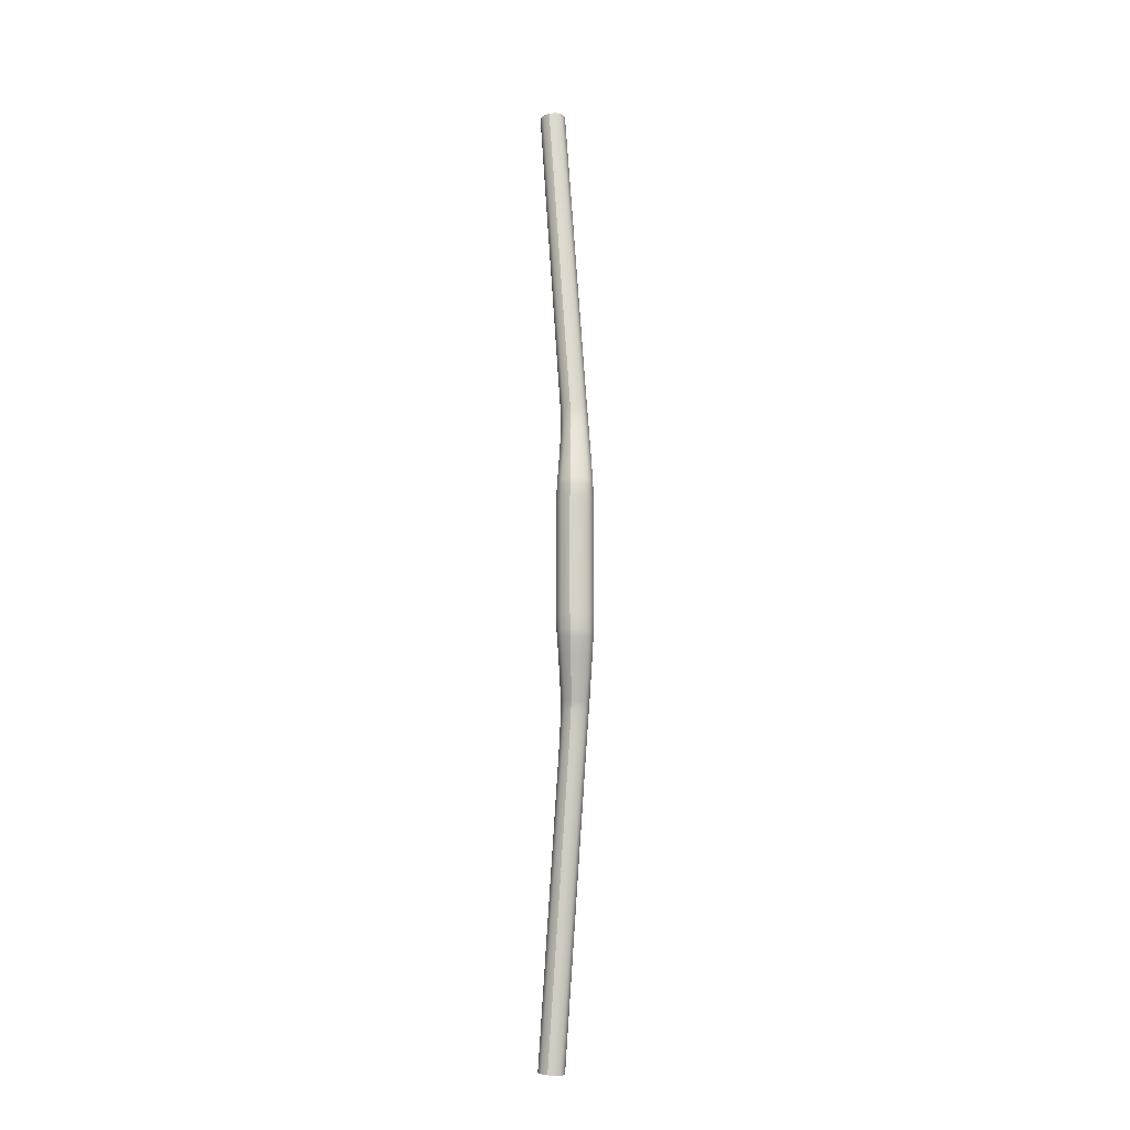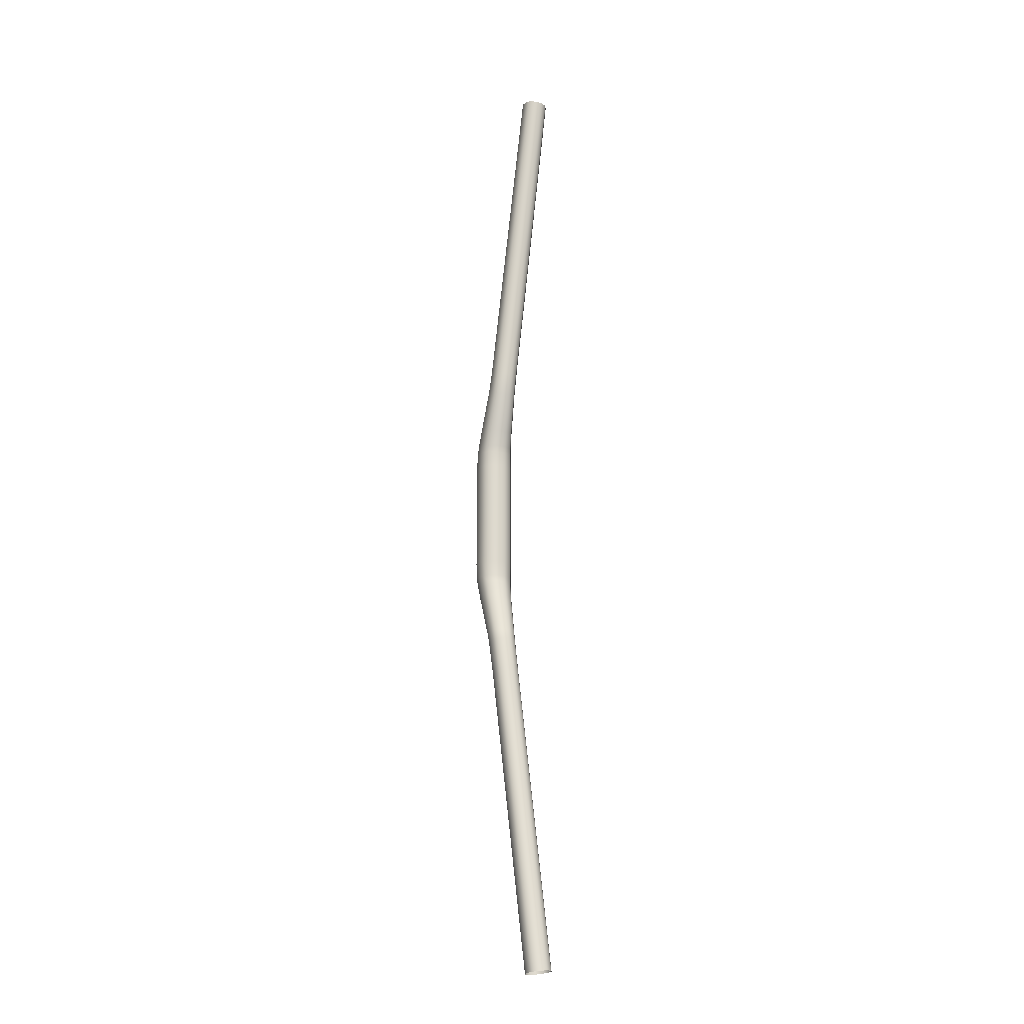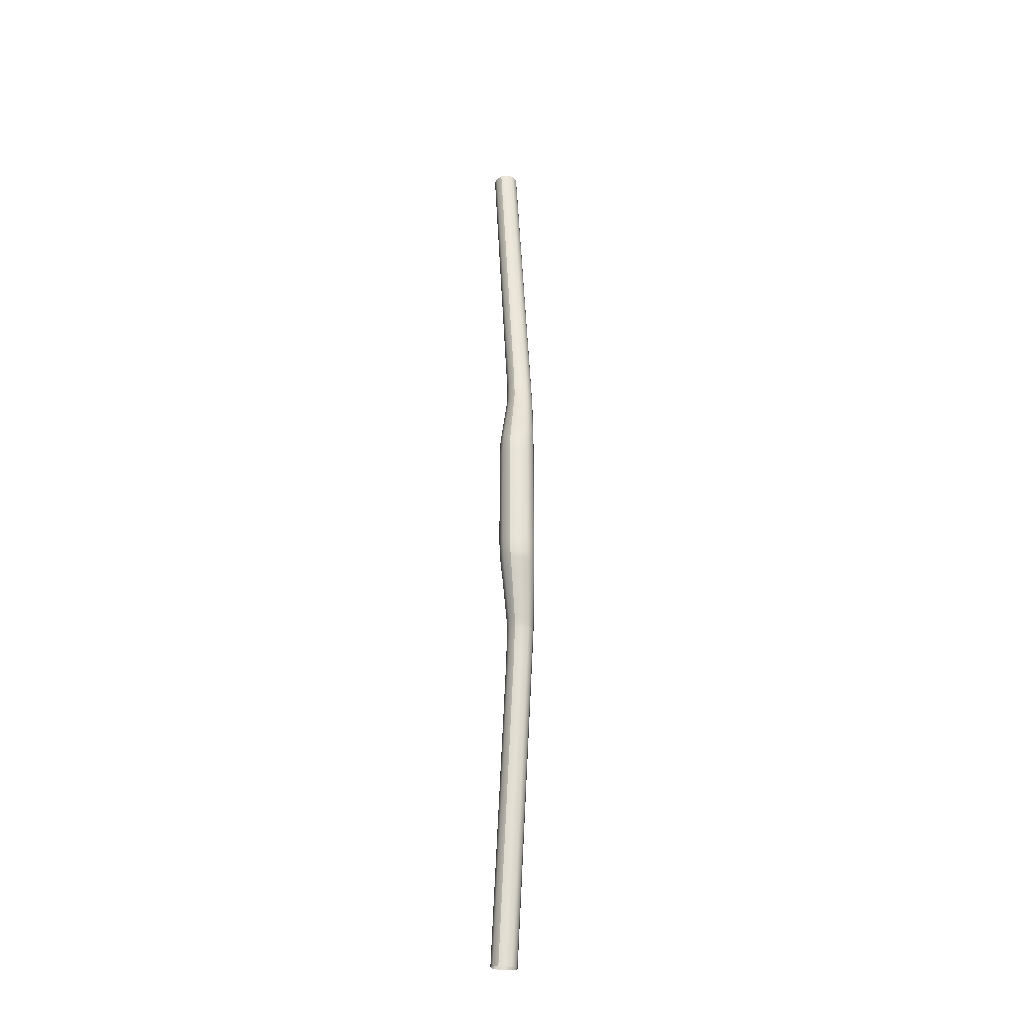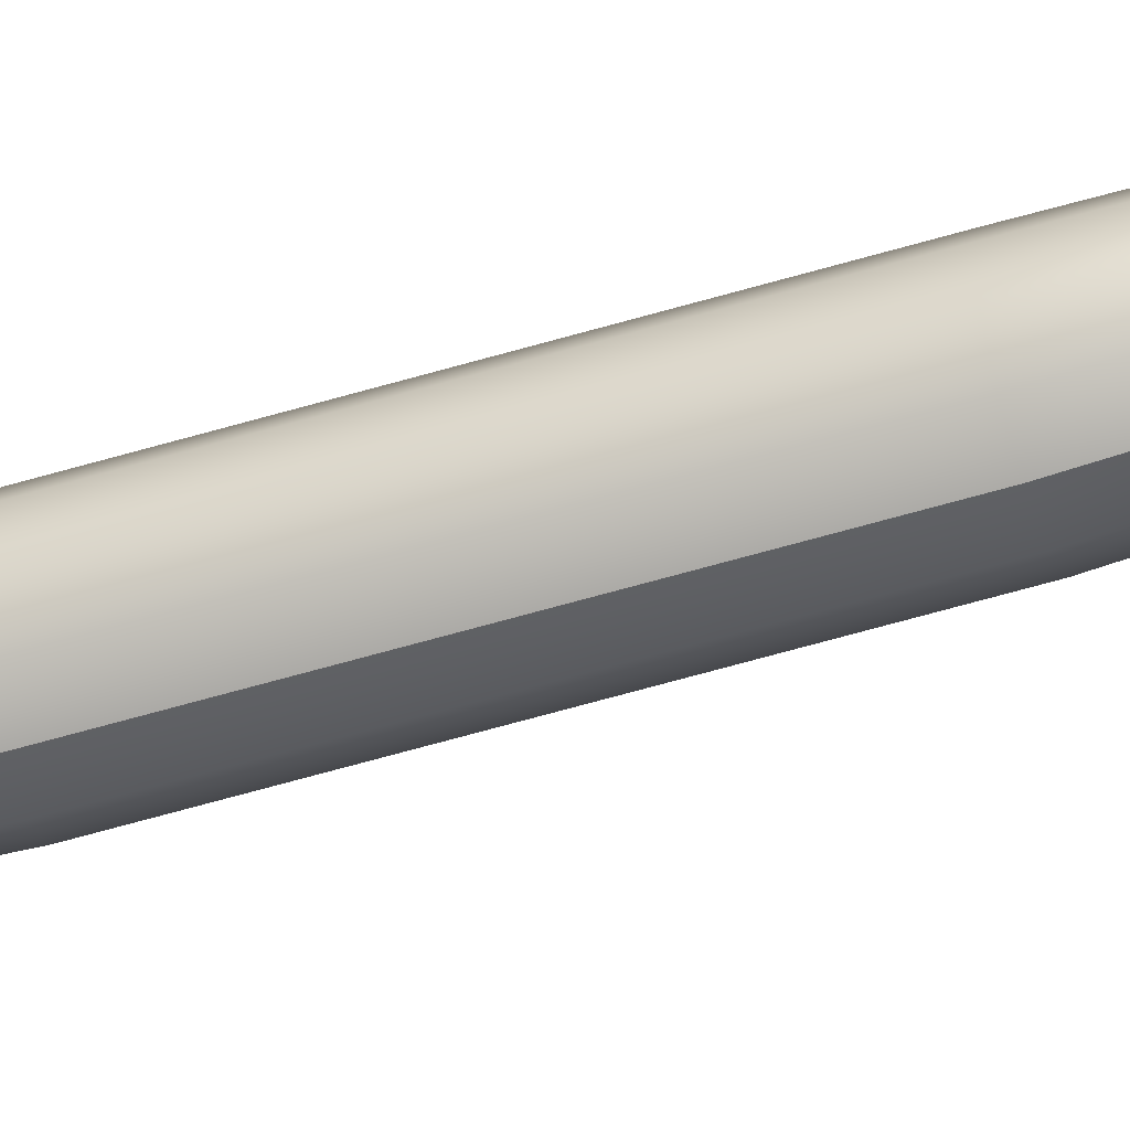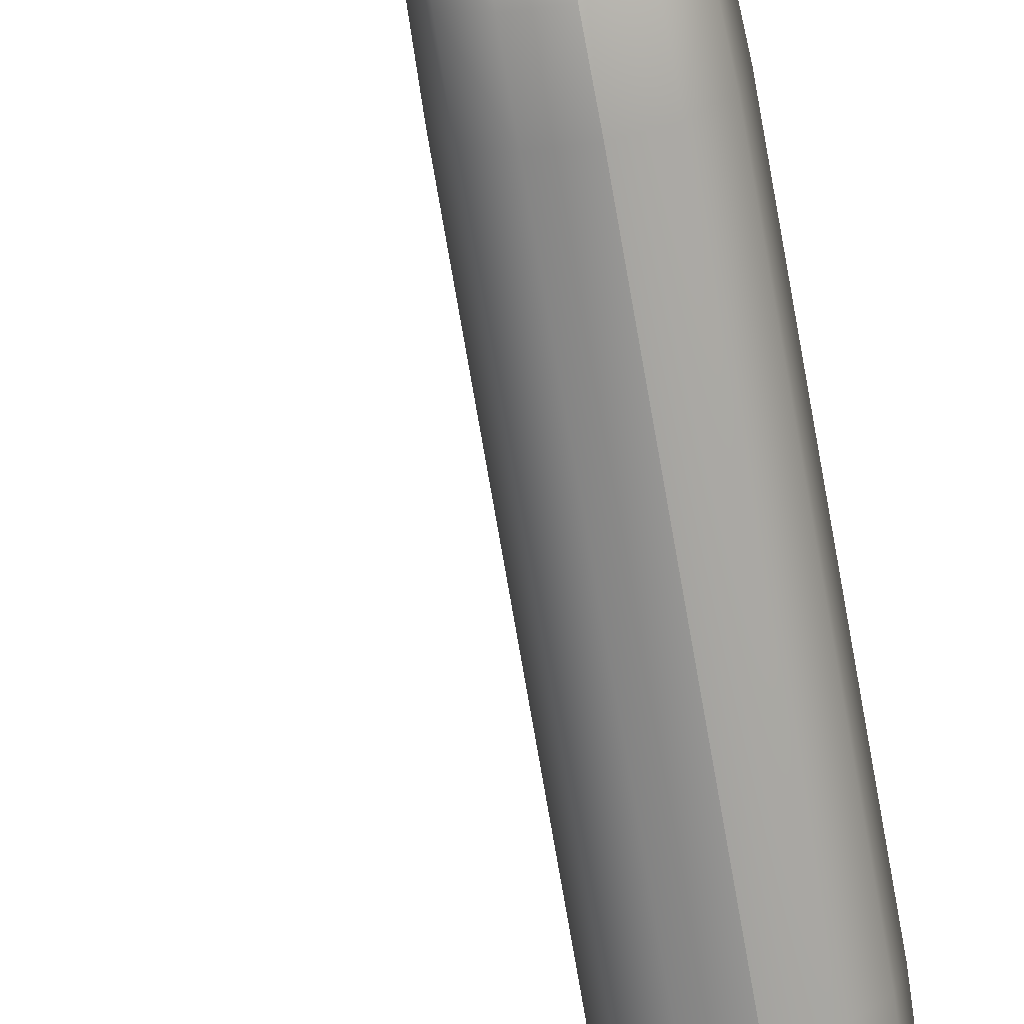
<metadata>
{"format":"obj","ext":"obj","renderer":"f3d","projection":"perspective","resolution":1024,"background":"white","views":[{"elev":-11.8,"azim":20.0,"up":"+Z"},{"elev":-18.2,"azim":175.1,"up":"+Z"},{"elev":-29.2,"azim":28.7,"up":"+Z"},{"elev":-57.9,"azim":107.3,"up":"+Y"},{"elev":-71.2,"azim":9.6,"up":"+Y"}]}
</metadata>
<code>
v 30.01 94.6 4.157
v 29.64 95.44 4.152
v 29.2 95.77 4.15
v 28.47 95.9 4.149
v 27.78 95.64 4.15
v 27.31 95.08 4.153
v 27.18 94.35 4.157
v 27.43 93.66 4.161
v 27.99 93.19 4.163
v 28.72 93.06 4.164
v 28.72 93.06 4.164
v 29.41 93.31 4.163
v 29.88 93.88 4.161
v 29.96 94.68 5.358
v 29.91 94.76 5.876
v 29.6 95.49 5.342
v 29.56 95.56 5.85
v 29.17 95.81 5.335
v 29.13 95.87 5.838
v 28.46 95.93 5.331
v 28.44 96 5.829
v 27.78 95.69 5.333
v 27.78 95.76 5.832
v 27.32 95.14 5.342
v 27.32 95.22 5.845
v 27.2 94.43 5.355
v 27.2 94.53 5.864
v 27.44 93.76 5.368
v 27.44 93.87 5.885
v 27.99 93.3 5.378
v 28.7 93.18 5.382
v 28.67 93.3 5.911
v 27.98 93.42 5.902
v 28.7 93.18 5.382
v 28.67 93.3 5.911
v 29.38 93.42 5.38
v 29.33 93.54 5.908
v 29.84 93.97 5.371
v 29.79 94.07 5.896
v 28.94 96.28 12.06
v 28.56 96.9 10.15
v 28.68 96.89 11.97
v 28.01 97 10.08
v 28.36 97.13 11.91
v 27.48 96.81 10.06
v 27.83 97.23 11.85
v 27.12 96.38 10.08
v 27.33 97.04 11.81
v 27.01 95.83 10.13
v 26.98 96.64 11.82
v 27.2 95.3 10.21
v 26.88 96.11 11.87
v 27.05 95.61 11.94
v 28.17 94.85 10.36
v 28.17 94.85 10.36
v 27.98 95.16 12.08
v 27.46 95.26 12.01
v 27.98 95.16 12.08
v 29.07 95.46 10.37
v 28.49 95.35 12.11
v 29.17 96.01 10.31
v 28.84 95.75 12.1
v 25.51 97.19 36.79
v 29.38 95.86 7.135
v 28.9 96.65 10.21
v 29.71 95.12 7.192
v 28.98 96.15 7.104
v 28.33 96.27 7.078
v 27.71 96.04 7.074
v 27.29 95.54 7.094
v 27.17 94.89 7.132
v 27.39 94.28 7.178
v 27.9 93.85 7.22
v 27.62 94.94 10.3
v 28.54 93.74 7.246
v 28.54 93.74 7.246
v 29.16 93.97 7.25
v 28.7 95.04 10.39
v 29.59 94.47 7.23
v 25.36 99.2 36.62
v 25.88 99.1 36.68
v 26.19 98.87 36.73
v 26.44 98.27 36.8
v 26.35 97.76 36.83
v 26.01 97.36 36.82
v 25.51 97.19 36.79
v 25 97.28 36.73
v 24.61 97.62 36.66
v 24.43 98.11 36.61
v 24.53 98.62 36.58
v 24.87 99.02 36.58
v 29.64 95.44 -4.152
v 29.2 95.77 -4.15
v 28.47 95.9 -4.149
v 27.78 95.64 -4.15
v 27.31 95.08 -4.153
v 27.18 94.35 -4.157
v 27.43 93.66 -4.161
v 27.99 93.19 -4.163
v 28.72 93.06 -4.164
v 28.72 93.06 -4.164
v 29.41 93.31 -4.163
v 29.88 93.88 -4.161
v 30.01 94.6 -4.157
v 29.96 94.68 -5.358
v 29.56 95.56 -5.85
v 29.6 95.49 -5.342
v 29.13 95.87 -5.838
v 29.17 95.81 -5.335
v 28.44 96 -5.829
v 28.46 95.93 -5.331
v 27.78 95.76 -5.832
v 27.78 95.69 -5.333
v 27.32 95.22 -5.845
v 27.32 95.14 -5.342
v 27.2 94.53 -5.864
v 27.2 94.43 -5.355
v 27.44 93.87 -5.885
v 27.44 93.76 -5.368
v 27.98 93.42 -5.902
v 27.99 93.3 -5.378
v 28.67 93.3 -5.911
v 28.67 93.3 -5.911
v 28.7 93.18 -5.382
v 28.7 93.18 -5.382
v 29.33 93.54 -5.908
v 29.38 93.42 -5.38
v 29.79 94.07 -5.896
v 29.84 93.97 -5.371
v 29.91 94.76 -5.876
v 29.06 96.15 -11.06
v 28.8 96.77 -10.96
v 28.9 96.65 -10.21
v 28.47 97.02 -10.9
v 28.56 96.9 -10.15
v 27.93 97.11 -10.83
v 28.01 97 -10.08
v 27.42 96.93 -10.8
v 27.48 96.81 -10.06
v 27.06 96.51 -10.82
v 27.12 96.38 -10.08
v 26.96 95.97 -10.87
v 27.01 95.83 -10.13
v 27.14 95.46 -10.95
v 27.2 95.3 -10.21
v 27.55 95.11 -11.03
v 27.62 94.94 -10.3
v 28.09 95.01 -11.09
v 28.09 95.01 -11.09
v 28.17 94.85 -10.36
v 28.17 94.85 -10.36
v 28.61 95.2 -11.12
v 28.7 95.04 -10.39
v 28.96 95.62 -11.11
v 29.07 95.46 -10.37
v 28.52 97.03 -13.42
v 28.2 97.26 -13.36
v 27.69 97.36 -13.3
v 27.19 97.18 -13.27
v 26.84 96.78 -13.27
v 26.74 96.26 -13.31
v 26.92 95.76 -13.37
v 27.32 95.42 -13.44
v 27.84 95.32 -13.51
v 27.84 95.32 -13.51
v 28.33 95.5 -13.54
v 28.68 95.9 -13.54
v 28.78 96.42 -13.5
v 29.38 95.86 -7.135
v 29.17 96.01 -10.31
v 28.98 96.15 -7.104
v 28.33 96.27 -7.078
v 27.71 96.04 -7.074
v 27.29 95.54 -7.094
v 27.17 94.89 -7.132
v 27.39 94.28 -7.178
v 27.9 93.85 -7.22
v 28.54 93.74 -7.246
v 28.54 93.74 -7.246
v 29.16 93.97 -7.25
v 29.59 94.47 -7.23
v 29.71 95.12 -7.192
v 25.36 99.2 -36.62
v 24.87 99.02 -36.58
v 25.88 99.1 -36.68
v 26.19 98.87 -36.73
v 26.44 98.27 -36.8
v 26.35 97.76 -36.83
v 26.01 97.36 -36.82
v 25.51 97.19 -36.79
v 25.51 97.19 -36.79
v 25 97.28 -36.73
v 24.6 97.62 -36.66
v 24.43 98.11 -36.61
v 24.53 98.62 -36.58
g Handlebar bike
f 1 104 92 2
f 92 93 3 2
f 93 94 4 3
f 94 95 5 4
f 95 96 6 5
f 96 97 7 6
f 97 98 8 7
f 8 98 99 9
f 99 100 10 9
f 11 101 102 12
f 102 103 13 12
f 103 104 1 13
f 14 1 2 16
f 15 14 16 17
f 2 3 18 16
f 16 18 19 17
f 3 4 20 18
f 18 20 21 19
f 4 5 22 20
f 20 22 23 21
f 5 6 24 22
f 22 24 25 23
f 6 7 26 24
f 24 26 27 25
f 7 8 28 26
f 26 28 29 27
f 28 8 9 30
f 29 28 30 33
f 9 10 31 30
f 30 31 32 33
f 34 11 12 36
f 35 34 36 37
f 12 13 38 36
f 36 38 39 37
f 13 1 14 38
f 38 14 15 39
f 40 61 65 42
f 65 41 44 42
f 41 43 46 44
f 43 45 48 46
f 45 47 50 48
f 47 49 52 50
f 49 51 53 52
f 53 51 74 57
f 74 54 56 57
f 58 55 78 60
f 78 59 62 60
f 59 61 40 62
f 82 83 40 42
f 42 44 81 82
f 44 46 80 81
f 46 48 91 80
f 48 50 90 91
f 50 52 89 90
f 52 53 88 89
f 87 88 53 57
f 57 56 63 87
f 85 86 58 60
f 60 62 84 85
f 62 40 83 84
f 15 17 64 66
f 64 65 61 66
f 19 67 64 17
f 67 41 65 64
f 21 68 67 19
f 68 43 41 67
f 69 45 43 68
f 23 69 68 21
f 70 47 45 69
f 25 70 69 23
f 71 49 47 70
f 27 71 70 25
f 72 51 49 71
f 29 72 71 27
f 29 33 73 72
f 73 74 51 72
f 75 54 74 73
f 32 75 73 33
f 35 37 77 76
f 77 78 55 76
f 79 59 78 77
f 39 79 77 37
f 66 61 59 79
f 15 66 79 39
f 92 104 105 107
f 105 130 106 107
f 107 106 108 109
f 92 107 109 93
f 109 108 110 111
f 93 109 111 94
f 94 111 113 95
f 111 110 112 113
f 95 113 115 96
f 113 112 114 115
f 96 115 117 97
f 115 114 116 117
f 97 117 119 98
f 117 116 118 119
f 99 98 119 121
f 119 118 120 121
f 99 121 124 100
f 121 120 122 124
f 102 101 125 127
f 125 123 126 127
f 102 127 129 103
f 127 126 128 129
f 103 129 105 104
f 129 128 130 105
f 170 131 132 133
f 131 168 156 132
f 132 156 157 134
f 133 132 134 135
f 134 157 158 136
f 135 134 136 137
f 137 136 138 139
f 136 158 159 138
f 139 138 140 141
f 138 159 160 140
f 141 140 142 143
f 140 160 161 142
f 143 142 144 145
f 142 161 162 144
f 145 144 146 147
f 144 162 163 146
f 147 146 148 150
f 146 163 164 148
f 151 149 152 153
f 149 165 166 152
f 153 152 154 155
f 152 166 167 154
f 155 154 131 170
f 154 167 168 131
f 169 106 130 182
f 169 182 170 133
f 108 106 169 171
f 171 169 133 135
f 110 108 171 172
f 172 171 135 137
f 112 110 172 173
f 173 172 137 139
f 114 112 173 174
f 174 173 139 141
f 116 114 174 175
f 175 174 141 143
f 118 116 175 176
f 176 175 143 145
f 177 120 118 176
f 177 176 145 147
f 122 120 177 179
f 179 177 147 150
f 180 126 123 178
f 180 178 151 153
f 128 126 180 181
f 181 180 153 155
f 130 128 181 182
f 182 181 155 170
f 158 183 184 159
f 157 185 183 158
f 156 186 185 157
f 156 168 187 186
f 167 188 187 168
f 166 189 188 167
f 166 165 190 189
f 163 192 191 164
f 163 162 193 192
f 161 194 193 162
f 160 195 194 161
f 159 184 195 160

</code>
